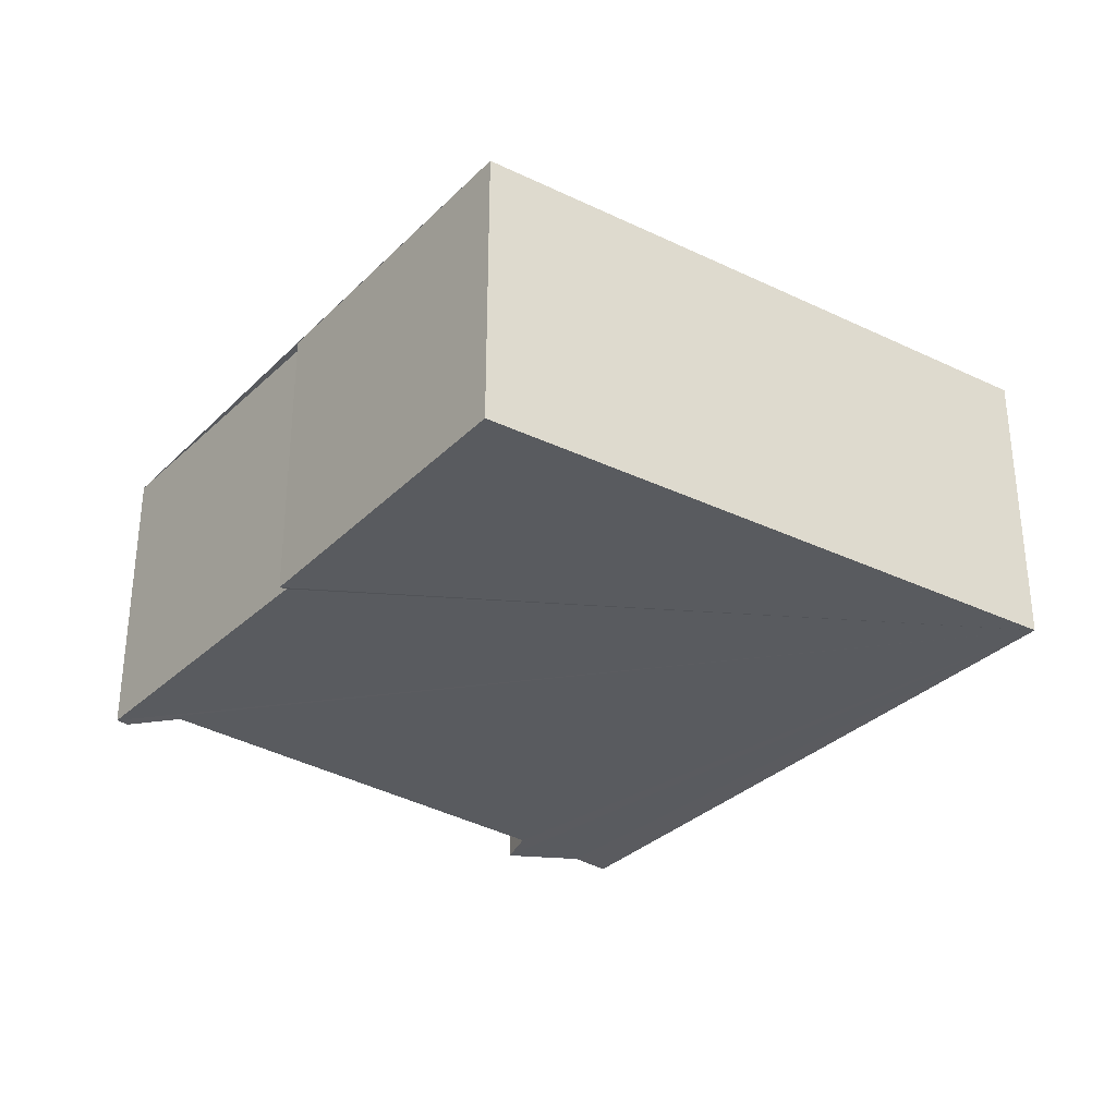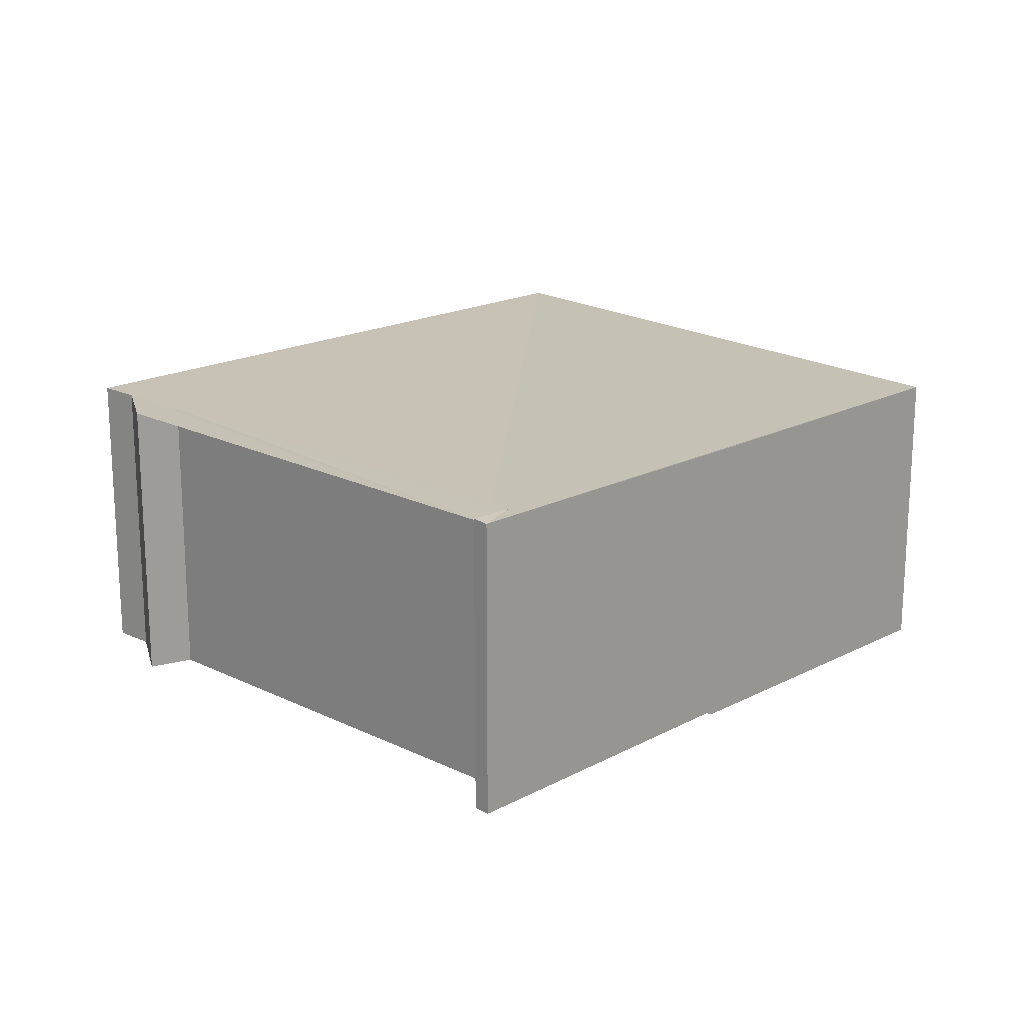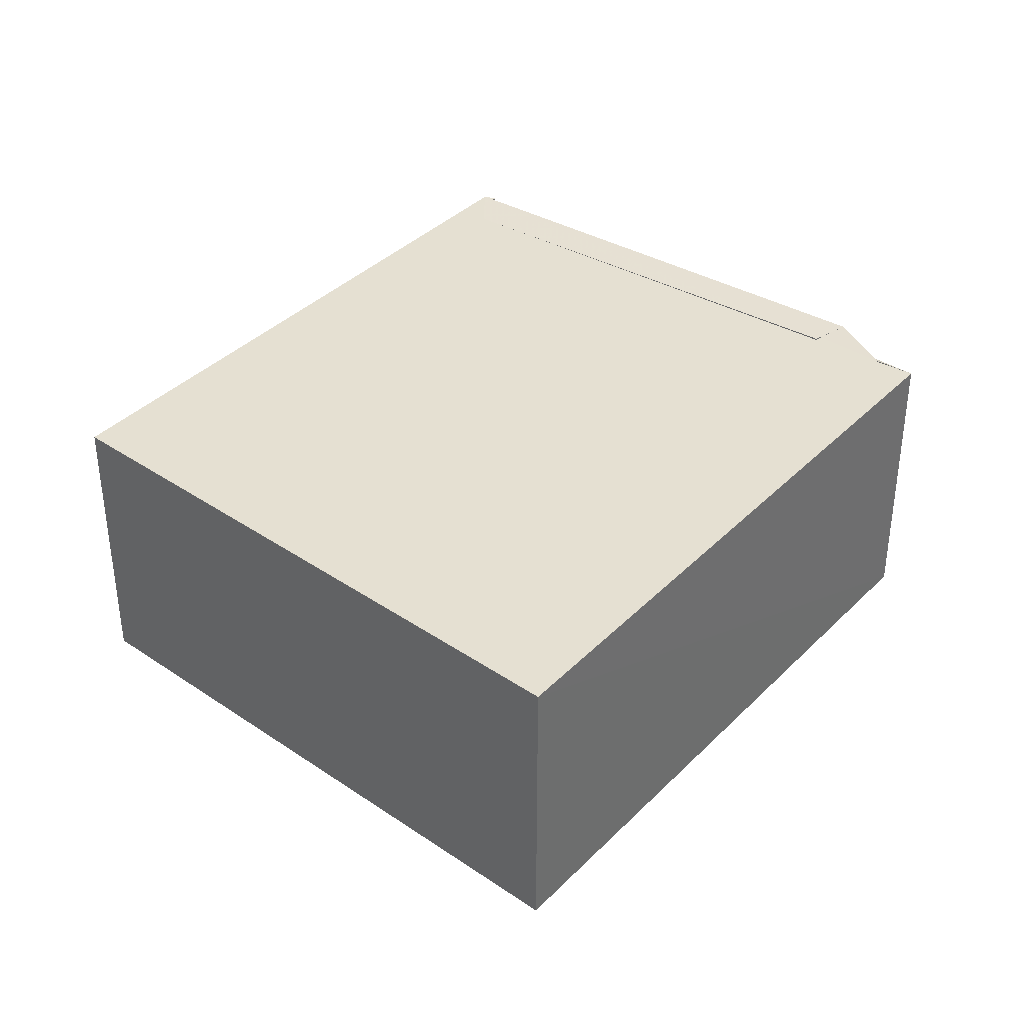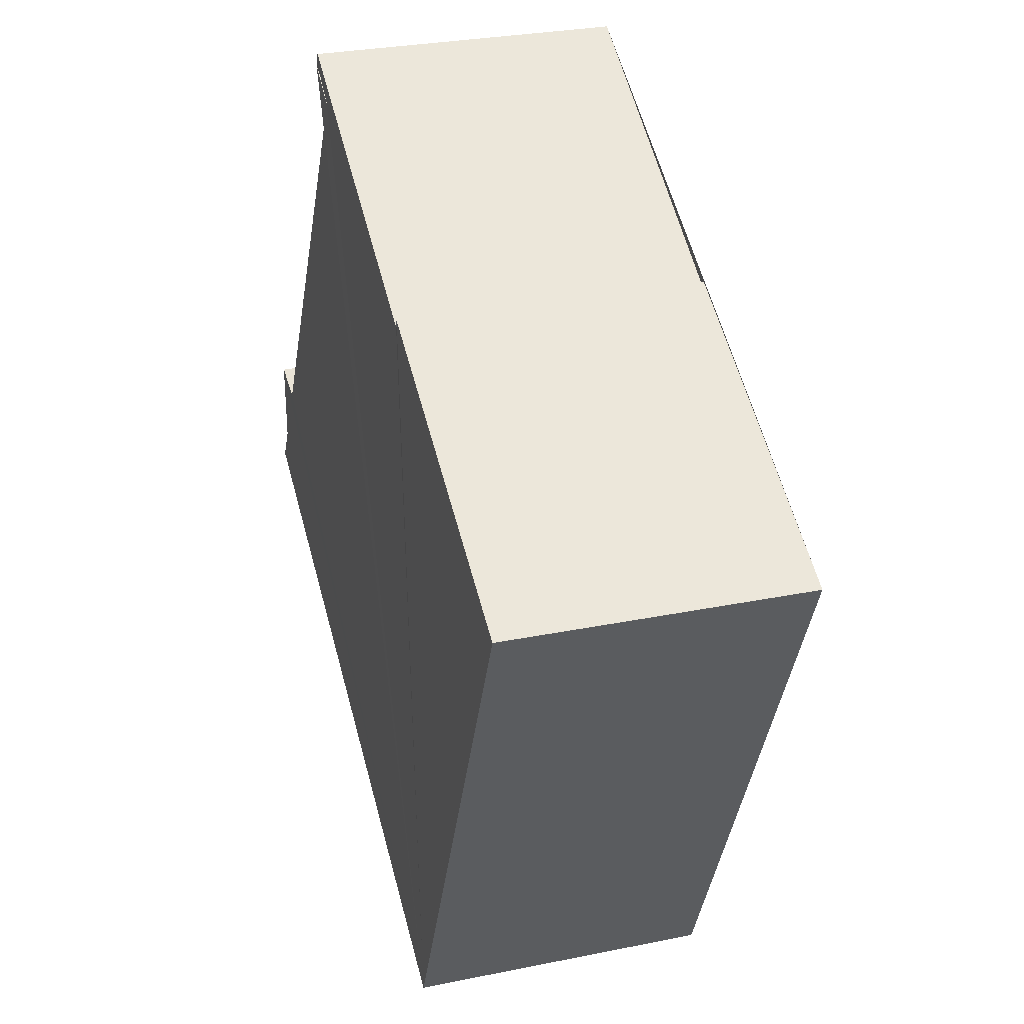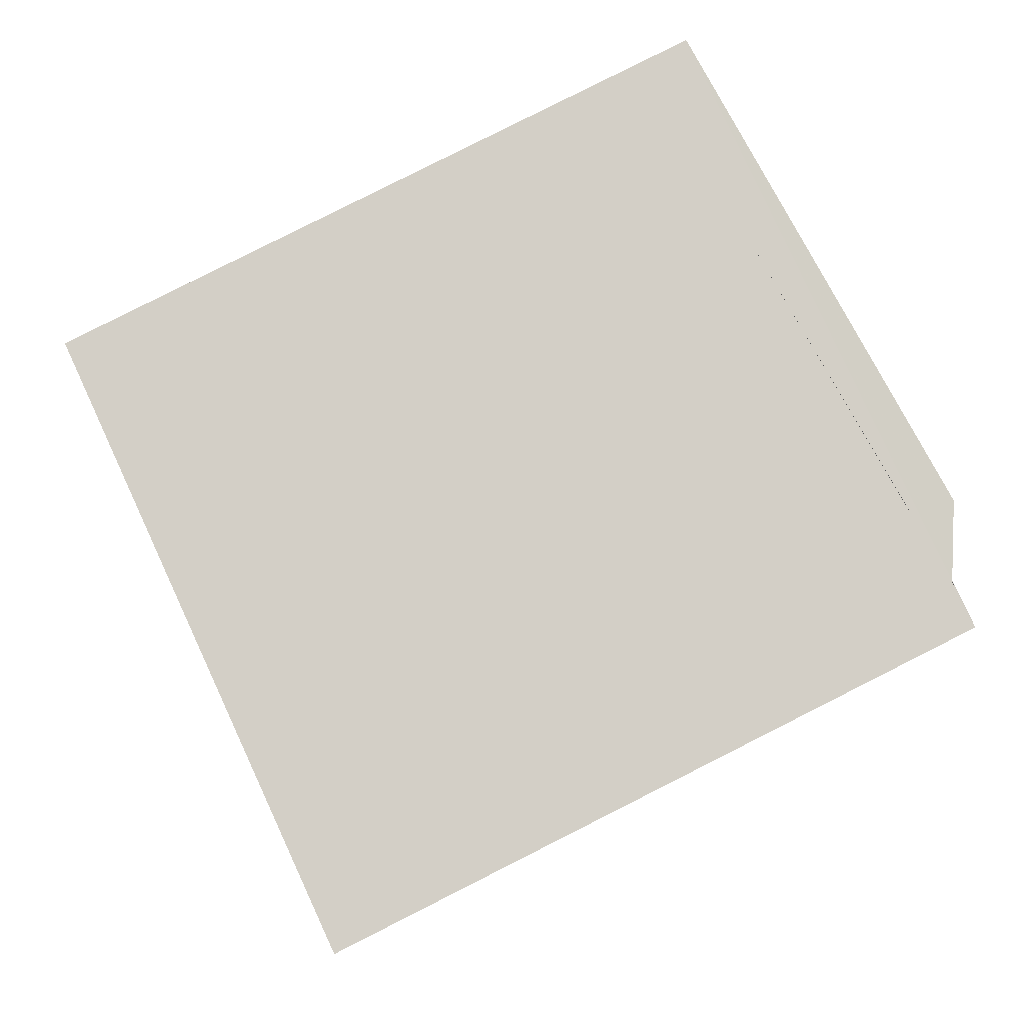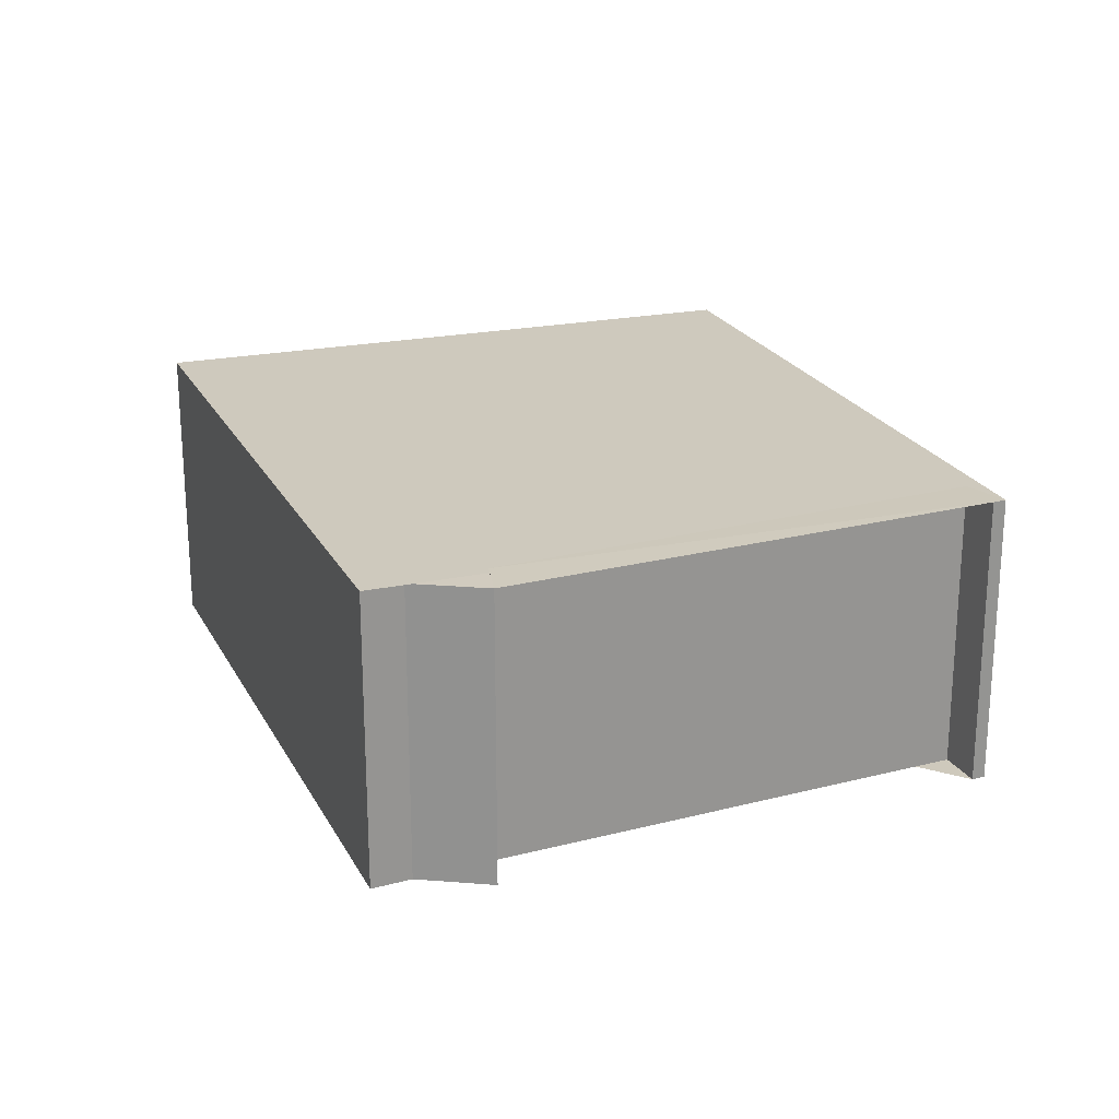
<metadata>
{"format":"obj","ext":"obj","renderer":"f3d","projection":"perspective","resolution":1024,"background":"white","views":[{"elev":-32.6,"azim":-99.6,"up":"+Z"},{"elev":18.7,"azim":162.8,"up":"+Z"},{"elev":37.4,"azim":-24.3,"up":"+Z"},{"elev":29.2,"azim":-106.7,"up":"+Y"},{"elev":-7.9,"azim":-3.9,"up":"+Y"},{"elev":22.8,"azim":95.6,"up":"+Z"}]}
</metadata>
<code>
v 8.479e+04 4.466e+05 0.139
v 8.479e+04 4.466e+05 0.139
v 8.479e+04 4.466e+05 0.139
v 8.479e+04 4.466e+05 0.139
v 8.479e+04 4.466e+05 0.139
v 8.479e+04 4.466e+05 0.139
v 8.479e+04 4.466e+05 0.139
v 8.479e+04 4.466e+05 0.139
v 8.48e+04 4.466e+05 0.139
v 8.48e+04 4.466e+05 0.139
v 8.48e+04 4.466e+05 0.139
v 8.48e+04 4.466e+05 2.943
v 8.48e+04 4.466e+05 2.944
v 8.479e+04 4.466e+05 2.943
v 8.479e+04 4.466e+05 2.929
v 8.479e+04 4.466e+05 2.929
v 8.479e+04 4.466e+05 2.936
v 8.479e+04 4.466e+05 2.936
v 8.479e+04 4.466e+05 2.942
v 8.479e+04 4.466e+05 2.943
v 8.48e+04 4.466e+05 2.943
v 8.479e+04 4.466e+05 2.943
f 1 2 3 4 5 6 7 8 9 10 11
f 12 10 9 13
f 13 9 8 14
f 15 2 1 16
f 17 4 3 18
f 18 3 2 15
f 19 7 6 20
f 14 8 7 19
f 21 11 10 12
f 16 1 11 21
f 20 6 5 22
f 22 5 4 17
f 22 17 18 15 16 21 12 13 14 19 20

</code>
